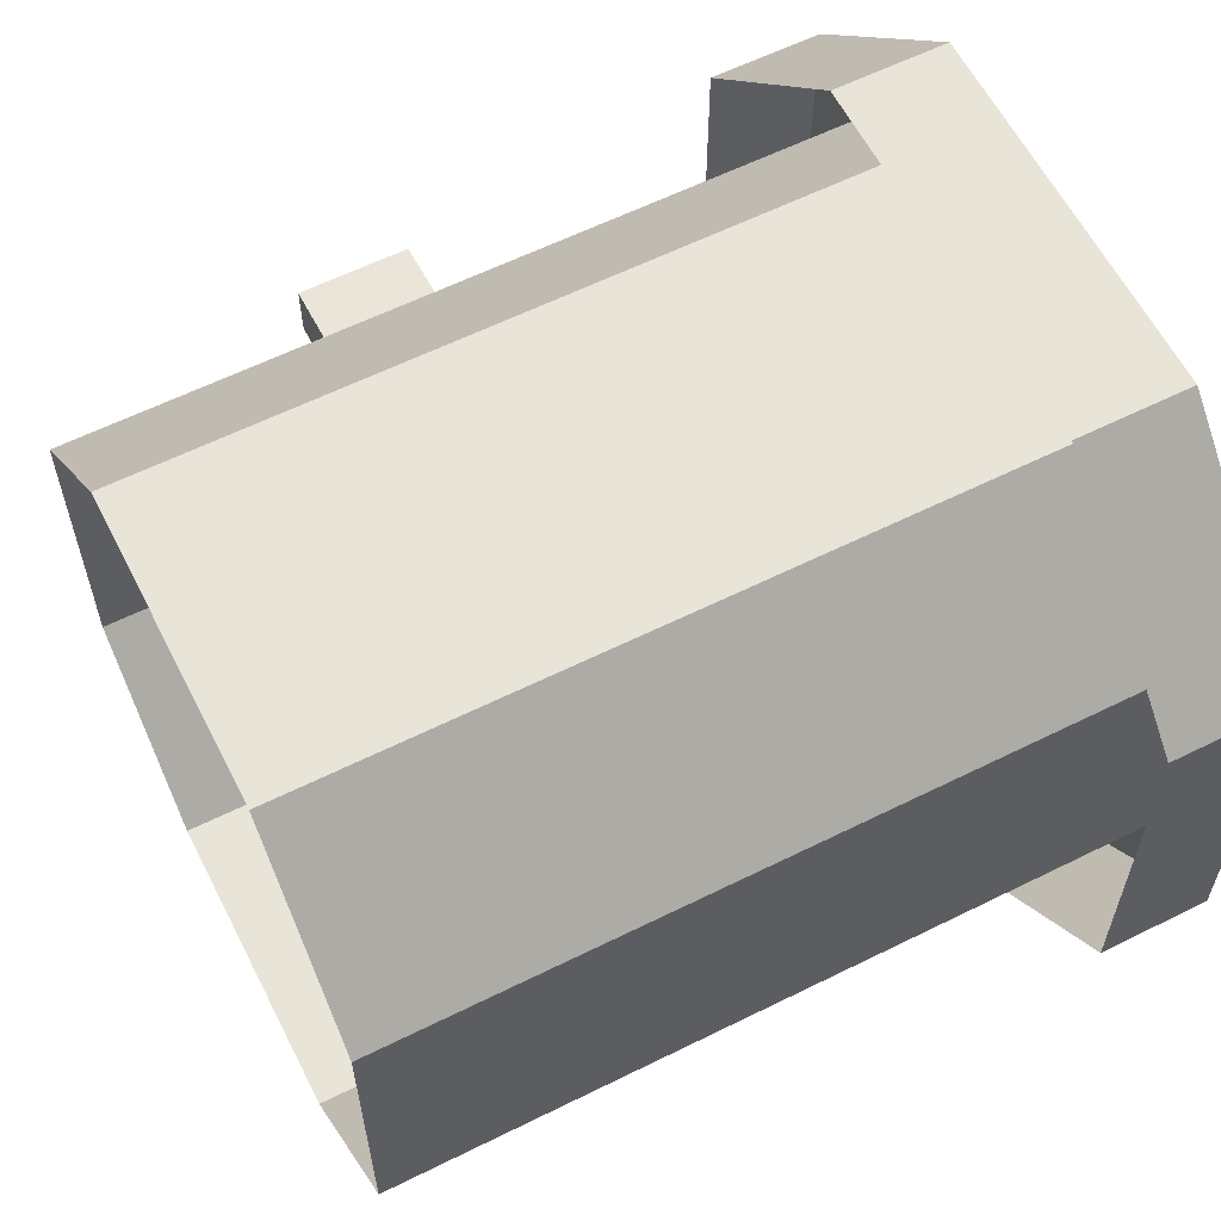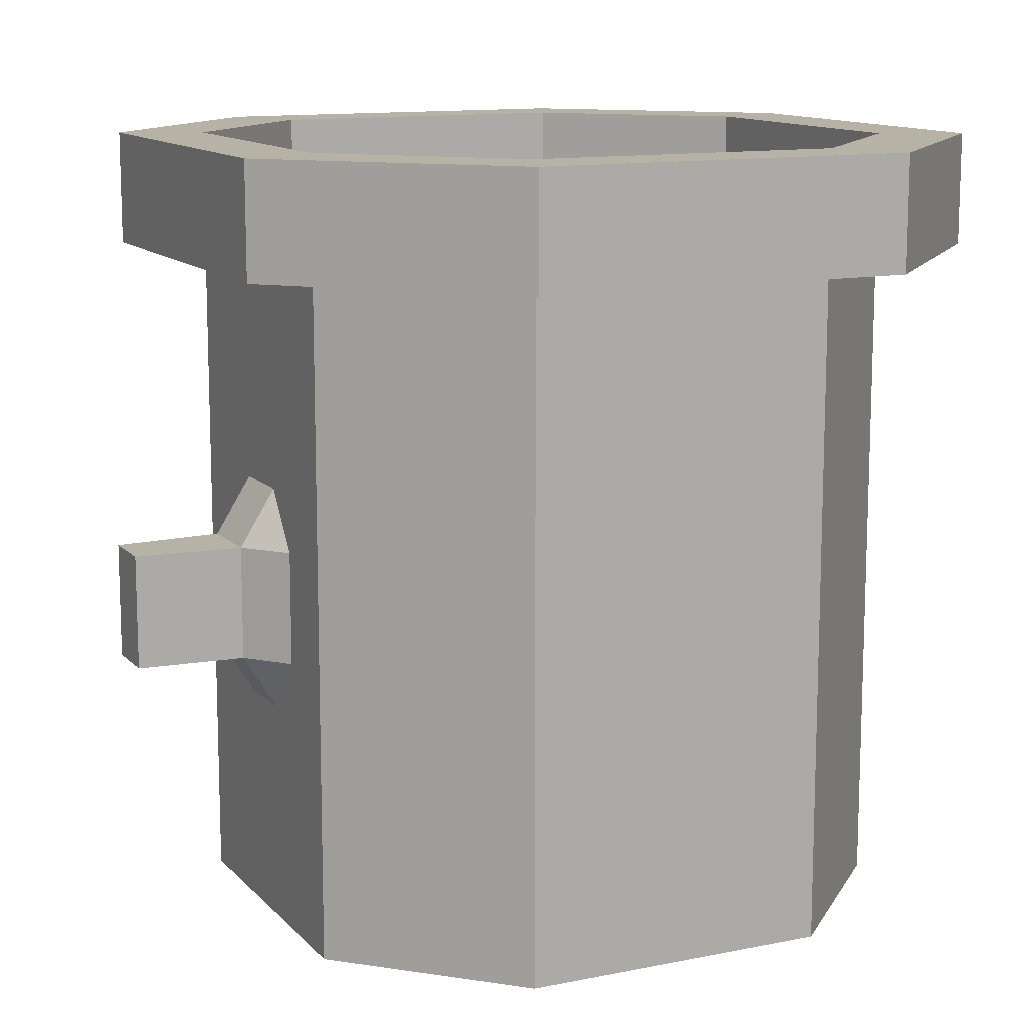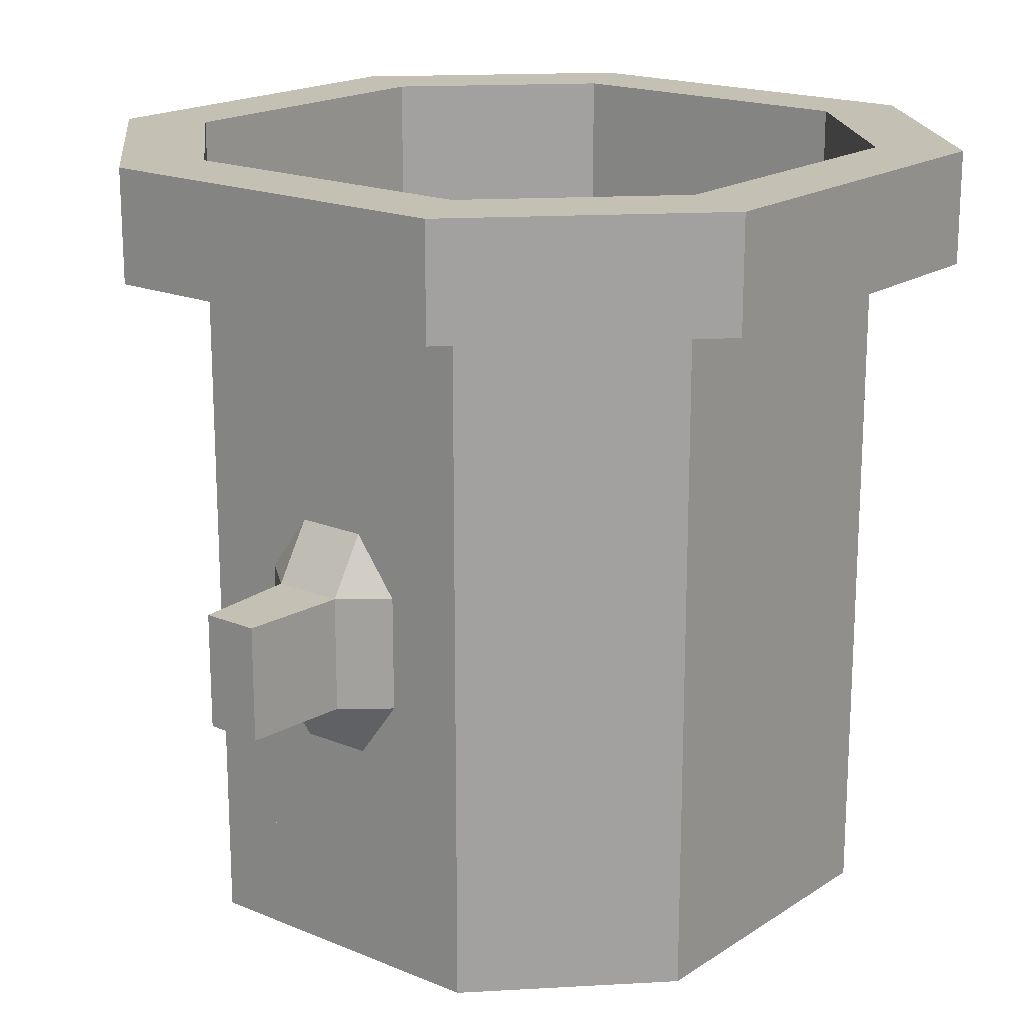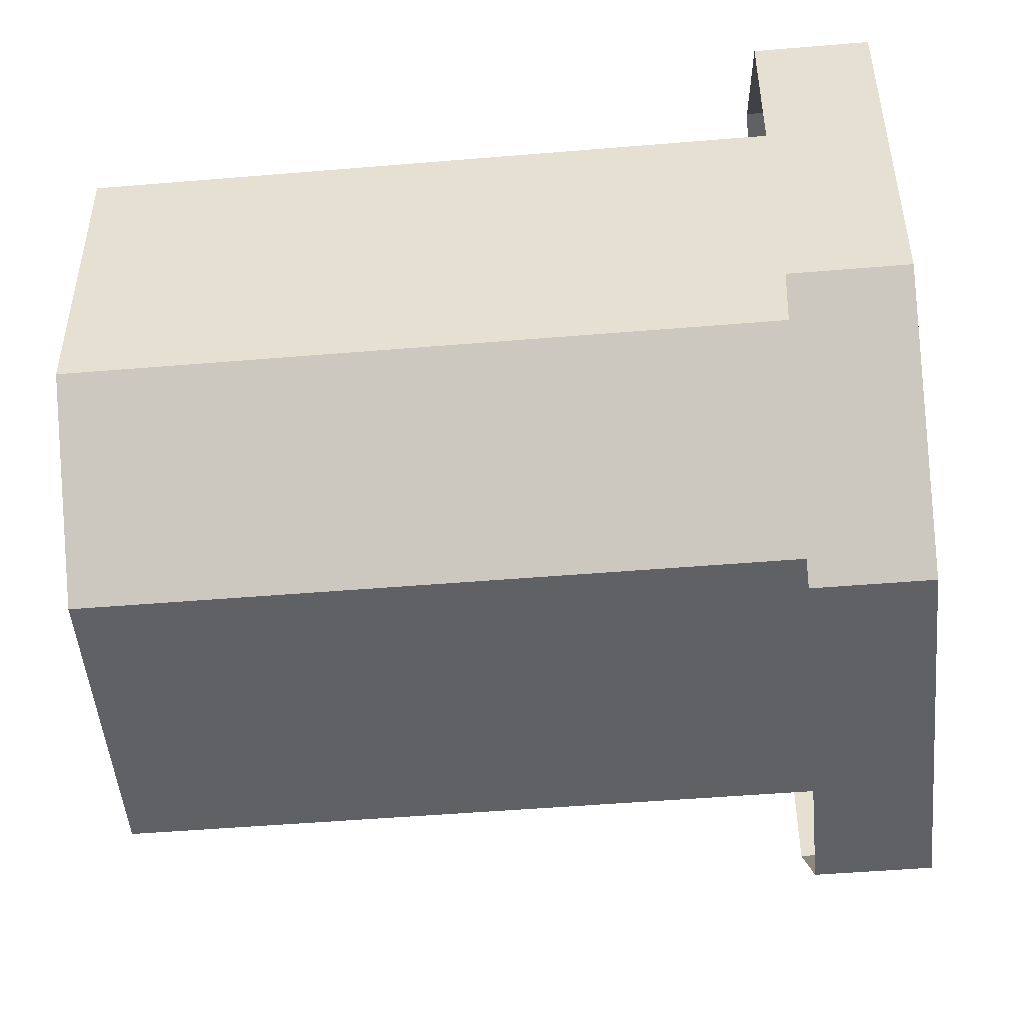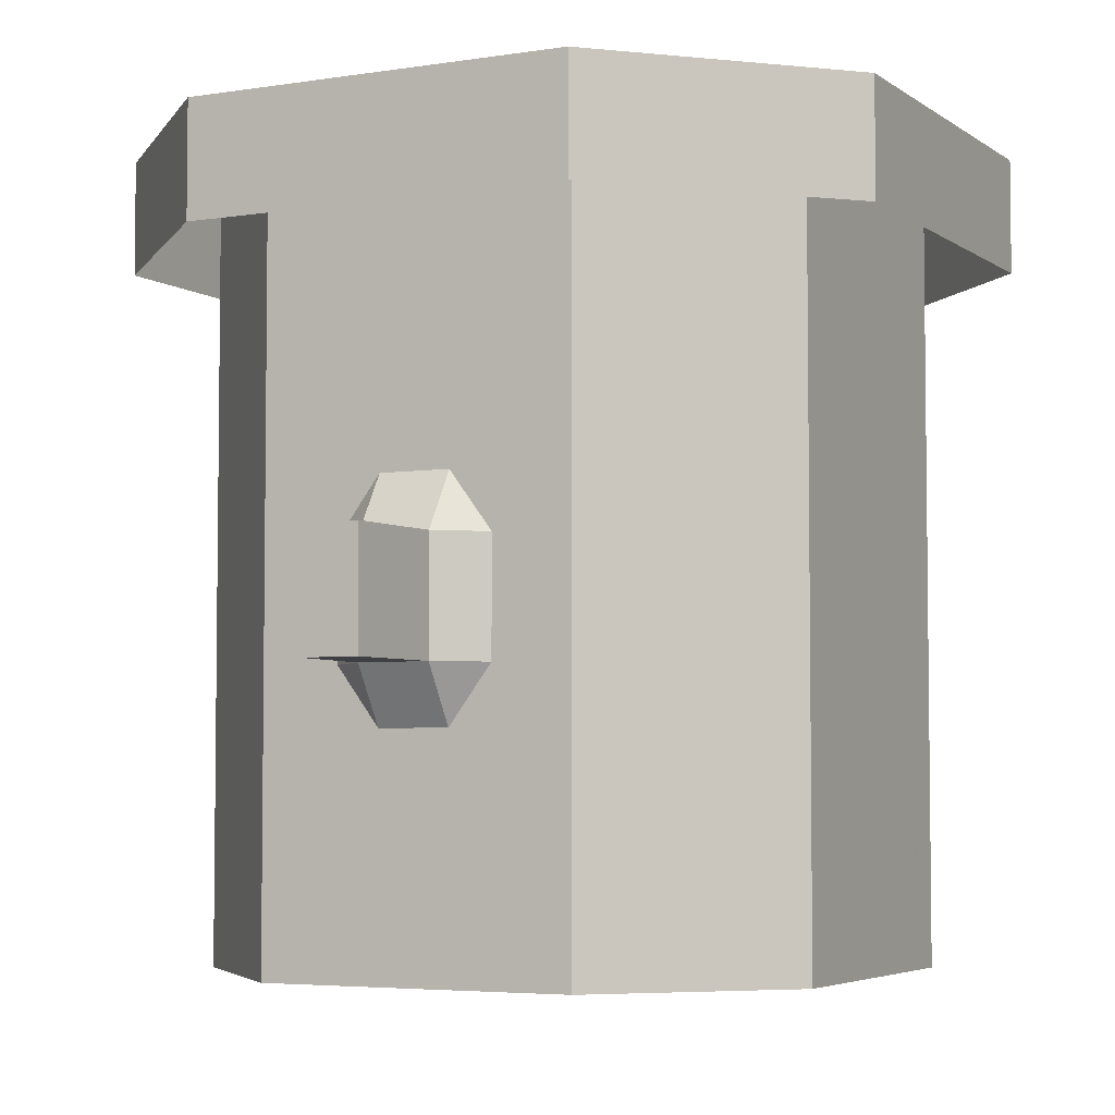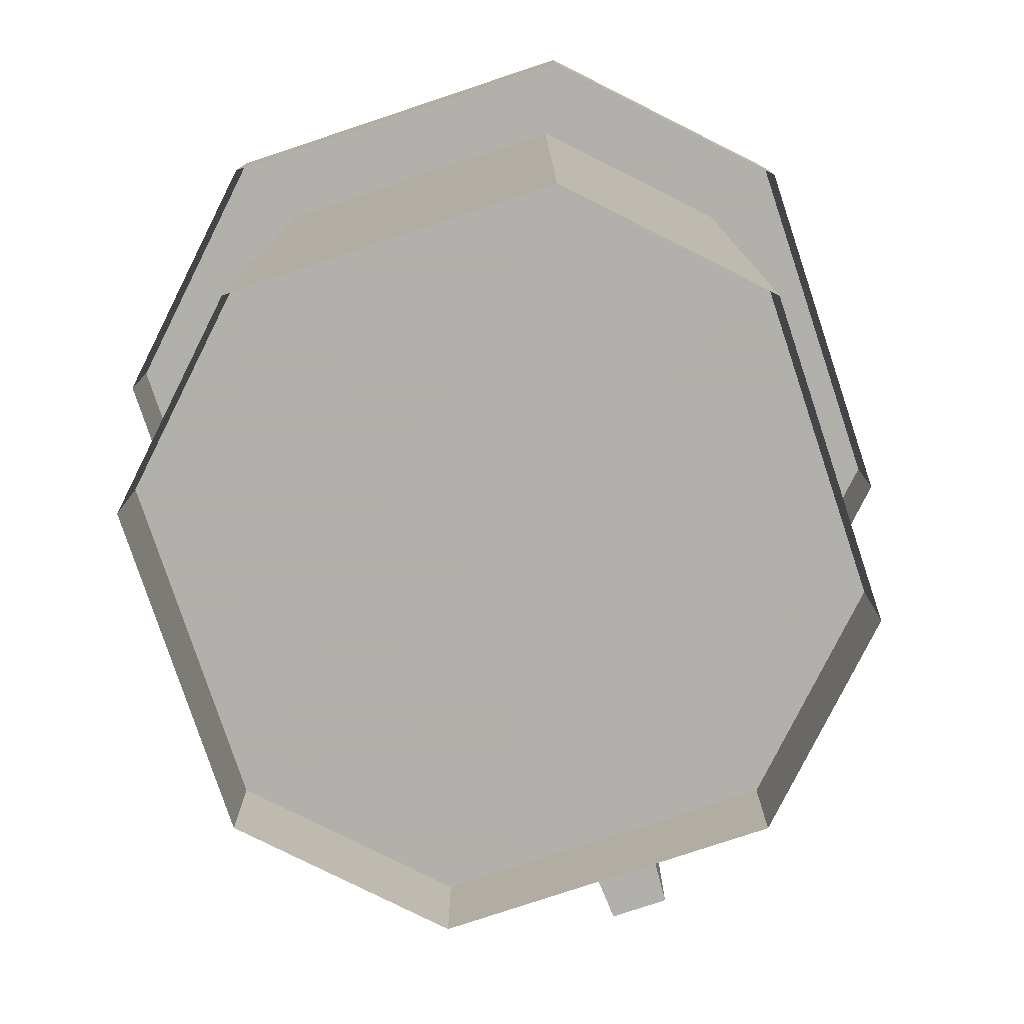
<metadata>
{"format":"obj","ext":"obj","renderer":"f3d","projection":"perspective","resolution":1024,"background":"white","views":[{"elev":60.5,"azim":63.1,"up":"+Z"},{"elev":12.3,"azim":-25.4,"up":"+Y"},{"elev":18.2,"azim":-51.2,"up":"+Y"},{"elev":-49.1,"azim":95.3,"up":"+Z"},{"elev":-4.6,"azim":-63.1,"up":"+Y"},{"elev":-78.4,"azim":108.4,"up":"+Y"}]}
</metadata>
<code>
v -0.3438 0 0.1719
v -0.3438 0 -0.1719
v -0.3438 0.75 -0.1719
v -0.3438 0.75 0.1719
v -0.1719 0 0.3438
v -0.1719 0.75 0.3438
v 0.1719 0 0.3438
v 0.1719 0.75 0.3438
v 0.3438 0 0.1719
v 0.3438 0.75 0.1719
v 0.3438 0 -0.1719
v 0.3438 0.75 -0.1719
v 0.1719 0 -0.3438
v 0.1719 0.75 -0.3438
v -0.1719 0 -0.3438
v -0.1719 0.75 -0.3438
v -0.4297 0.75 0.2109
v -0.4297 0.75 -0.2109
v -0.4297 0.875 -0.2109
v -0.4297 0.875 0.2109
v -0.2109 0.75 0.4297
v -0.2109 0.875 0.4297
v 0.2109 0.75 0.4297
v 0.2109 0.875 0.4297
v 0.4297 0.75 0.2109
v 0.4297 0.875 0.2109
v 0.4297 0.75 -0.2109
v 0.4297 0.875 -0.2109
v 0.2109 0.75 -0.4297
v 0.2109 0.875 -0.4297
v -0.2109 0.75 -0.4297
v -0.2109 0.875 -0.4297
v -0.3438 0.875 -0.1719
v -0.3438 0.875 0.1719
v -0.1719 0.875 0.3438
v 0.1719 0.875 0.3438
v 0.3438 0.875 0.1719
v 0.3438 0.875 -0.1719
v 0.1719 0.875 -0.3438
v -0.1719 0.875 -0.3438
v -0.1719 0.125 -0.3438
v -0.3438 0.125 -0.1719
v -0.3438 0.125 0.1719
v -0.1719 0.125 0.3438
v 0.1719 0.125 0.3438
v 0.3438 0.125 0.1719
v 0.3438 0.125 -0.1719
v 0.1719 0.125 -0.3438
v -0.5 0.4375 -0.03125
v -0.5 0.4375 0.03125
v -0.5 0.3125 0.03125
v -0.5 0.3125 -0.03125
v -0.3828 0.3125 -0.03906
v -0.3828 0.4375 -0.03906
v -0.3828 0.4375 0.03906
v -0.3828 0.3125 0.03906
v -0.3438 0.25 0.03906
v -0.3438 0.25 -0.03906
v -0.3438 0.3125 -0.08594
v -0.3438 0.4375 -0.08594
v -0.3438 0.5 -0.03906
v -0.3438 0.5 0.03906
v -0.3438 0.4375 0.08594
v -0.3438 0.3125 0.08594
f 1 2 3
f 1 3 4
f 1 4 5
f 5 4 6
f 5 6 7
f 7 6 8
f 7 8 9
f 9 8 10
f 9 10 11
f 11 10 12
f 11 12 13
f 13 12 14
f 13 14 15
f 15 14 16
f 15 16 2
f 2 16 3
f 17 18 19
f 17 19 20
f 17 20 21
f 21 20 22
f 21 22 23
f 23 22 24
f 23 24 25
f 25 24 26
f 25 26 27
f 27 26 28
f 27 28 29
f 29 28 30
f 29 30 31
f 31 30 32
f 31 32 18
f 18 32 19
f 19 32 33
f 19 33 34
f 19 34 20
f 20 34 35
f 20 35 22
f 22 35 24
f 24 35 36
f 24 36 37
f 24 37 26
f 26 37 38
f 26 38 28
f 28 38 39
f 28 39 30
f 30 39 40
f 30 40 32
f 32 40 33
f 33 40 41
f 33 41 42
f 33 42 34
f 34 42 43
f 34 43 35
f 35 43 44
f 35 44 36
f 36 44 45
f 36 45 37
f 37 45 46
f 37 46 38
f 38 46 47
f 38 47 39
f 39 47 48
f 39 48 40
f 40 48 41
f 41 48 44
f 41 44 42
f 42 44 43
f 44 48 47
f 44 47 46
f 44 46 45
f 49 50 51
f 49 51 52
f 49 52 53
f 49 53 54
f 49 54 50
f 50 54 55
f 50 55 51
f 51 55 56
f 51 56 52
f 52 56 53
f 53 56 57
f 53 57 58
f 53 58 59
f 53 59 54
f 54 59 60
f 54 60 61
f 54 61 55
f 55 61 62
f 55 62 63
f 55 63 56
f 56 63 64
f 56 64 57

</code>
